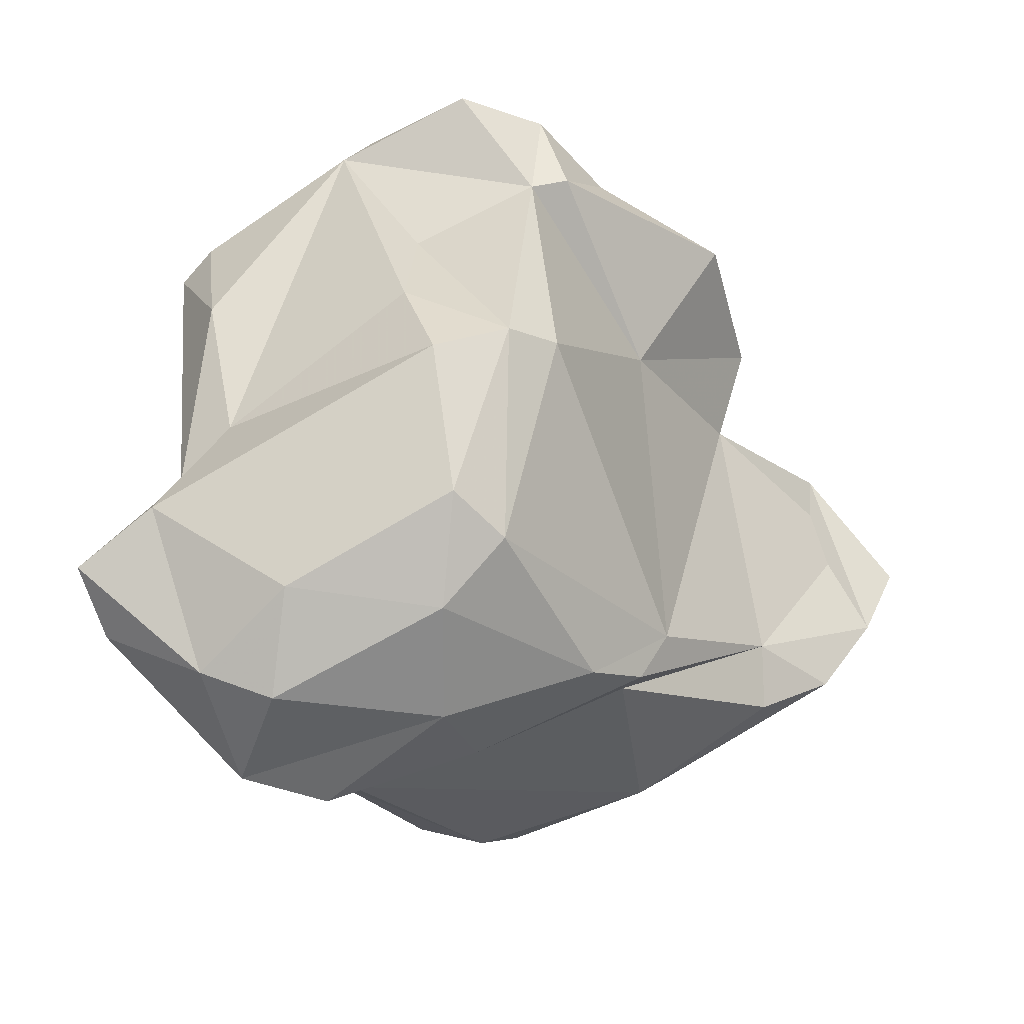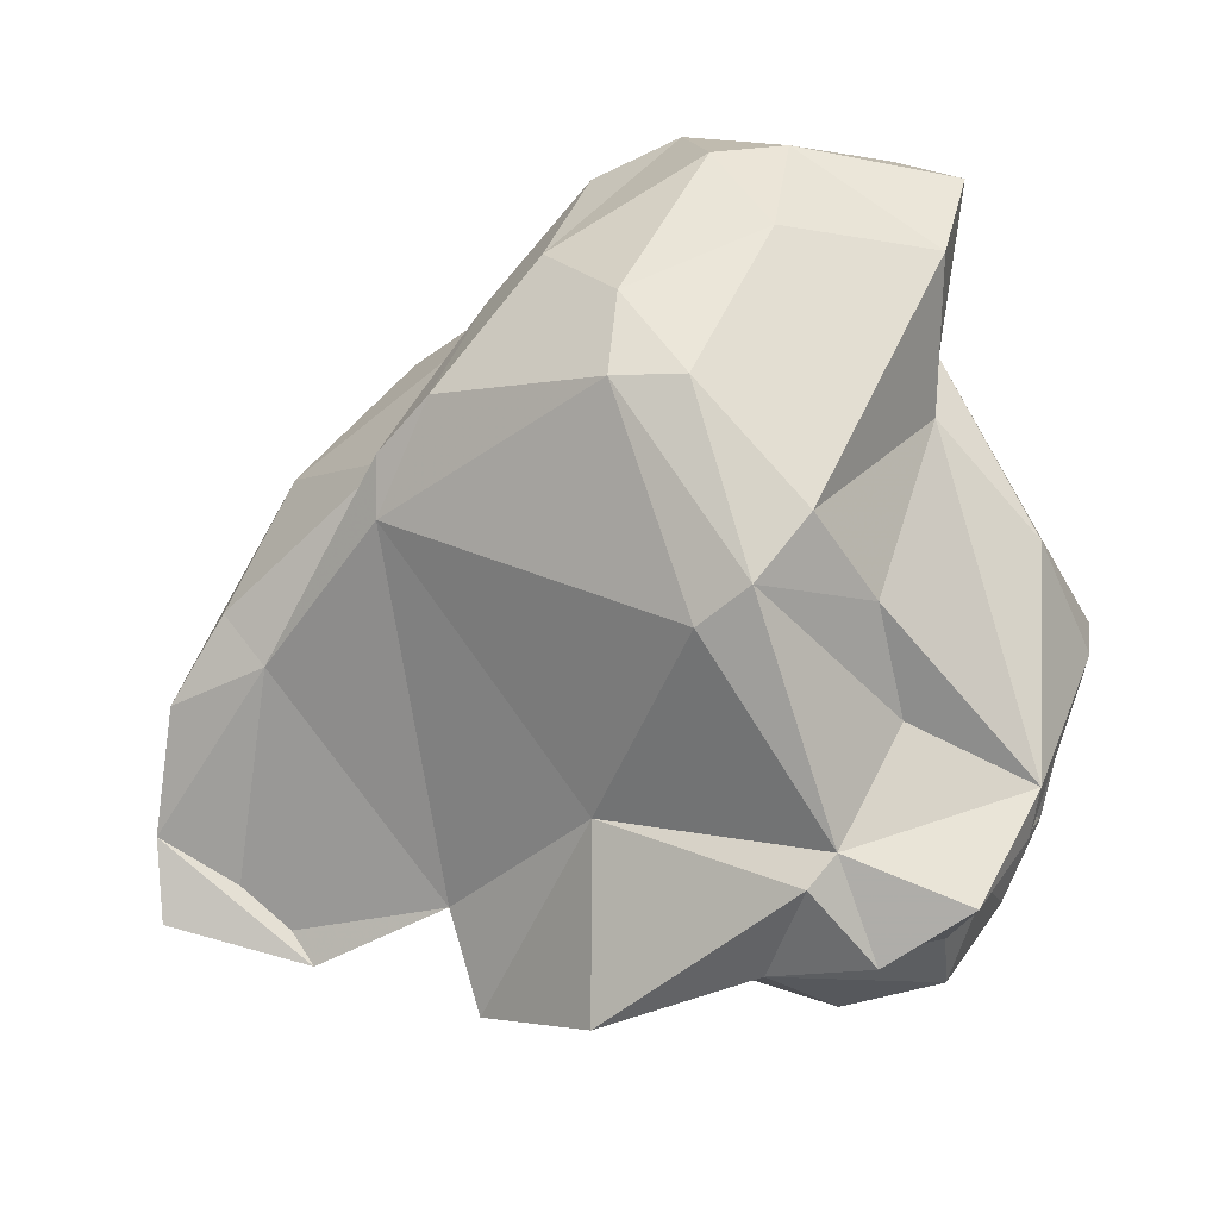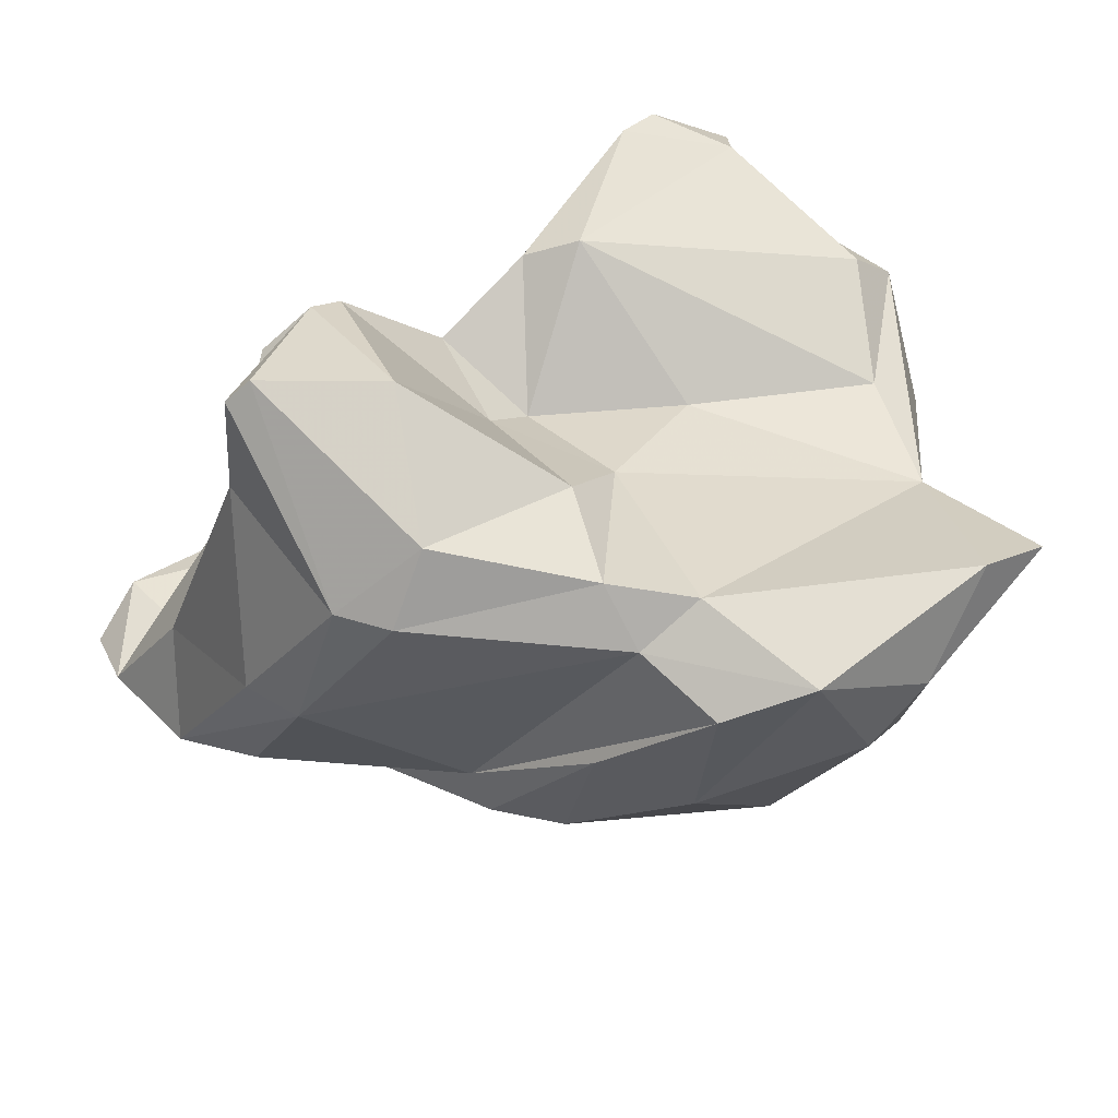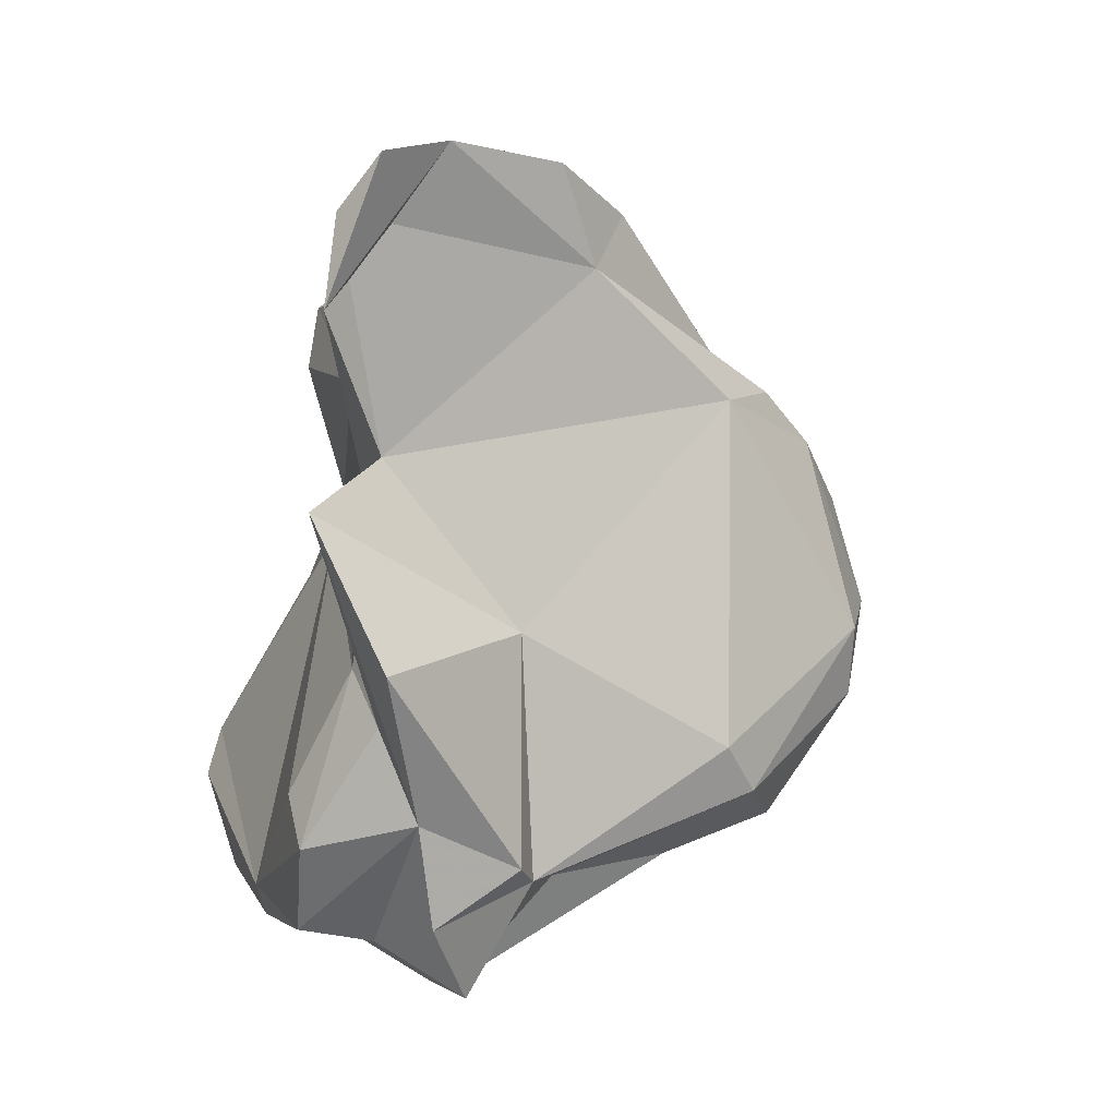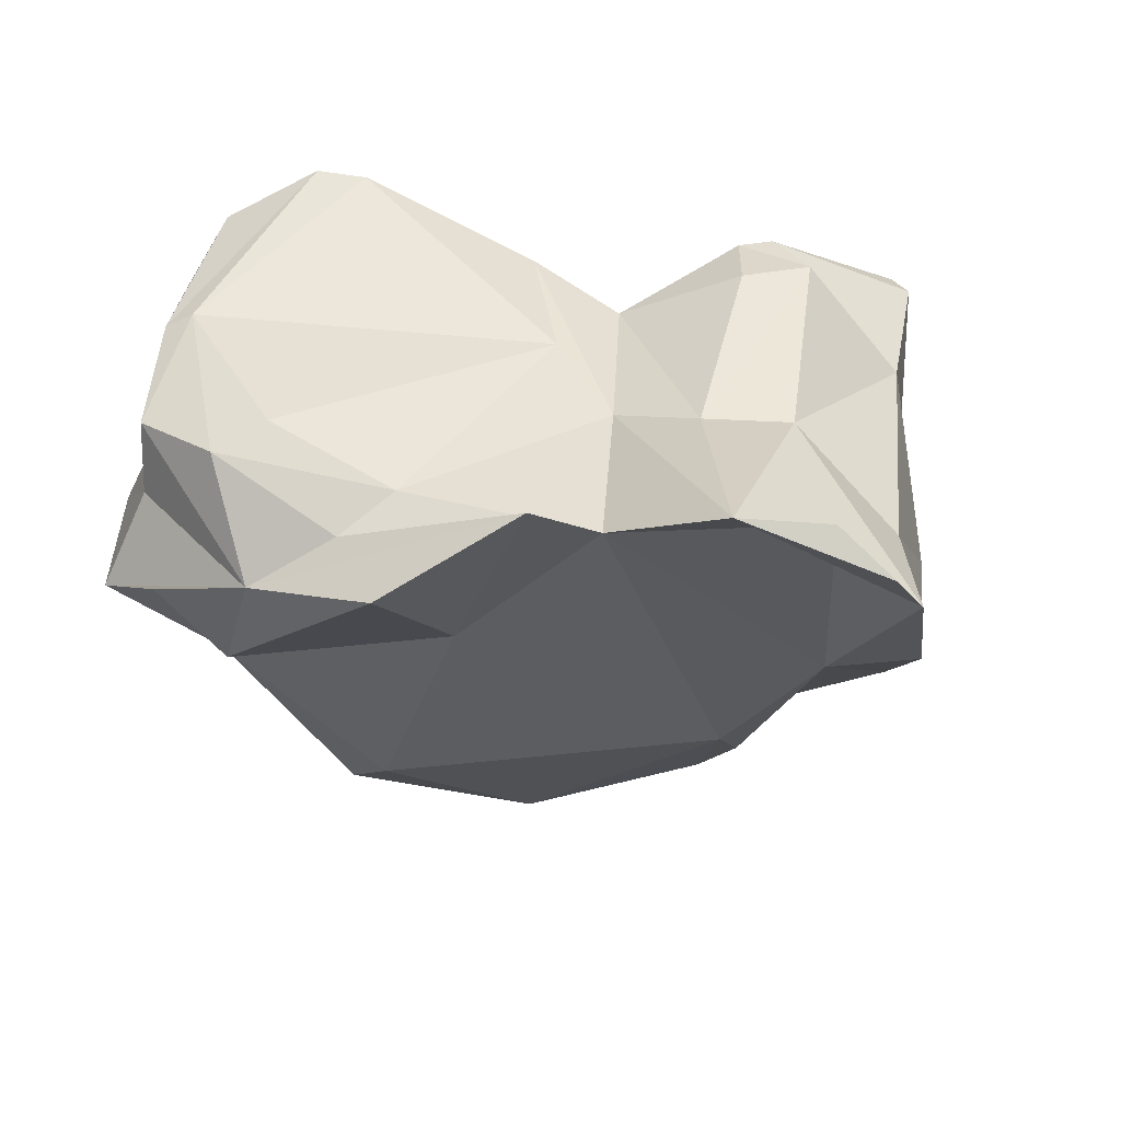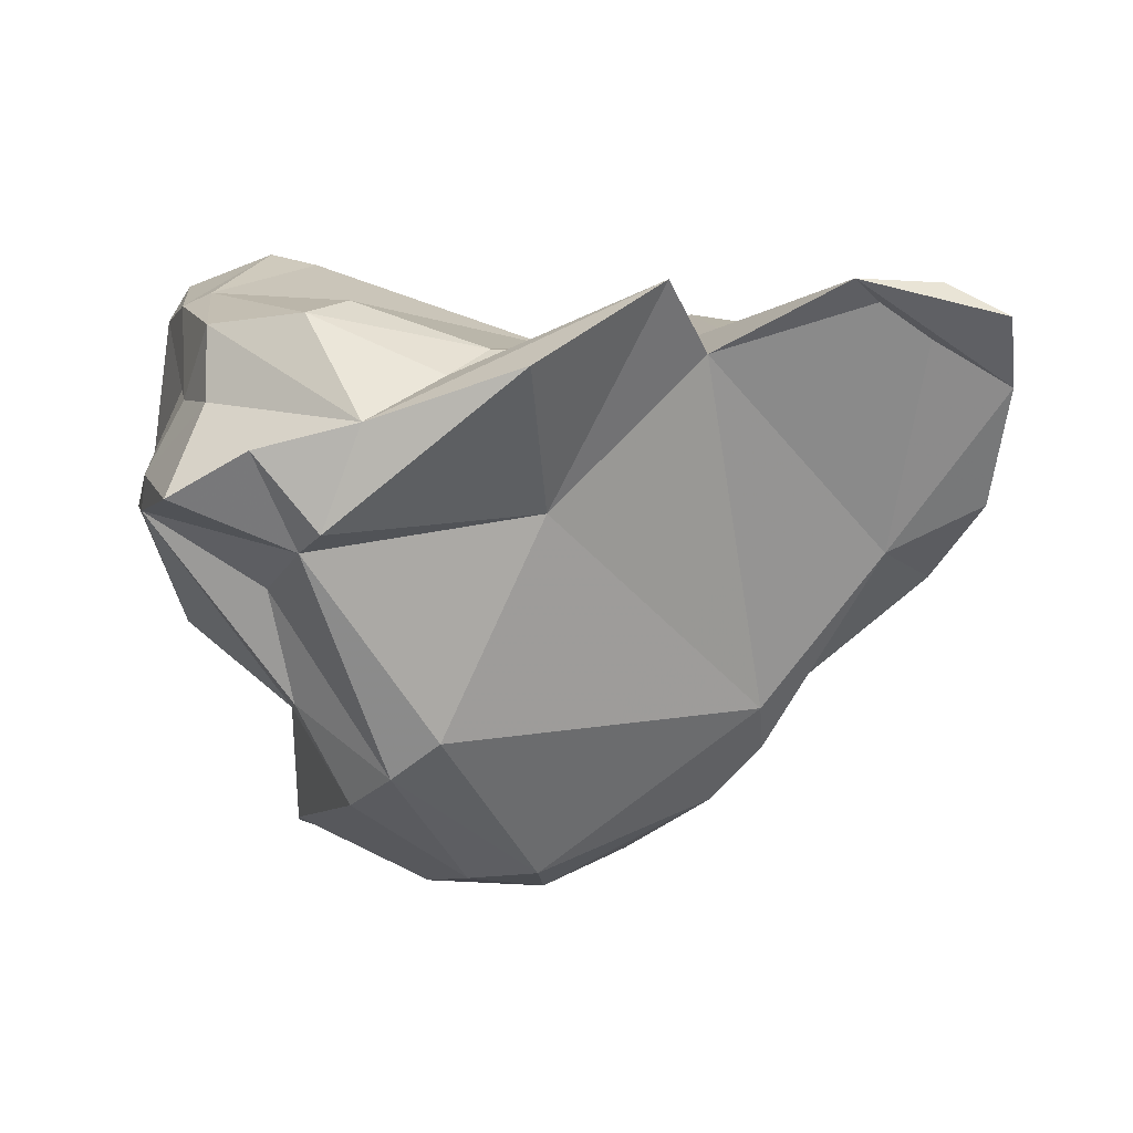
<metadata>
{"format":"obj","ext":"obj","renderer":"f3d","projection":"perspective","resolution":1024,"background":"white","views":[{"elev":-79.1,"azim":-35.9,"up":"+Z"},{"elev":-43.9,"azim":-175.0,"up":"+Y"},{"elev":78.4,"azim":147.9,"up":"+Y"},{"elev":-65.4,"azim":82.2,"up":"+Y"},{"elev":31.9,"azim":32.2,"up":"+Z"},{"elev":-3.1,"azim":9.7,"up":"+Z"}]}
</metadata>
<code>
v 188.6 262.5 76.79
v 190.8 258.8 79.39
v 188.8 261.2 76.6
v 190 260.1 81.37
v 189.9 262.1 73.54
v 190.5 263.2 81.82
v 190 261.7 82.55
v 189.5 263.8 77.27
v 191.2 257.5 81.35
v 191.7 256.1 78.78
v 190.8 256 76.94
v 190.4 256.8 76.11
v 191.8 257.9 81.73
v 192.2 253.3 76.1
v 192 266.1 71.07
v 191.8 263.4 83.67
v 191.1 264.3 74.12
v 192.2 264.1 71.21
v 191.1 268.9 67.9
v 192.8 254.5 80.41
v 192.8 254.4 78.5
v 192.8 270 68.14
v 192.9 264.1 83.47
v 195.3 258.7 68.74
v 193.5 257.3 74.16
v 193.9 258.3 71.29
v 196.1 255.4 81.03
v 195.3 254.1 80.56
v 191.8 266.4 68.09
v 197.9 271 67.67
v 194.4 252.6 77.14
v 195.6 264.9 76.07
v 195.2 254.1 74.84
v 197.2 265.6 81.51
v 195.9 266.1 80.92
v 199.7 262.8 80.87
v 195.3 268.9 66.62
v 195.7 265.7 66.4
v 195.9 253.4 75.21
v 196.7 257.3 69.43
v 197.8 261.2 66.78
v 197.1 268.3 66.16
v 198.5 267.2 75.14
v 199.4 256 79.84
v 197 253.1 77.81
v 199.3 265 77.97
v 200.3 266.3 78.06
v 198.9 270.8 70.9
v 199.6 261.5 66.91
v 198.7 254.5 79.04
v 200.1 265.3 80.82
v 201 252.7 78.97
v 200.8 256.4 75.88
v 200.1 270.4 68.31
v 199.9 269.4 74.95
v 199.3 263.8 66.42
v 202 268.2 82.14
v 198 256.9 70.31
v 201.2 266.4 67.31
v 203.9 254.8 81.23
v 202.3 271.5 78.8
v 204.7 261.4 80.82
v 202.3 261.2 80.31
v 202.8 268.7 82.25
v 200.7 271 72.34
v 205.4 261.8 71.19
v 203 266.5 82.19
v 203.9 263.4 68.8
v 202.8 267.2 69.35
v 200.8 270.3 70.64
v 204.6 257.1 79.75
v 203.8 271.6 75.11
v 204.3 267.9 82.17
v 205.1 271.4 80.62
v 205.3 263 70.15
v 205.8 270.9 80.64
v 205.3 263.7 71.12
v 206.6 262.7 80.69
v 208.2 256.8 81.45
v 205.3 270.5 74.03
v 208.2 266.6 74.18
v 208.6 261.1 75.12
v 206.2 270.1 75.17
v 210.2 257.8 81.45
v 206.7 268.5 79.49
v 208.9 266 75.59
v 209.7 262.4 74.58
v 211.2 261 76.3
v 209.8 262.3 78.69
v 211.9 259.2 79.03
v 211.9 257.6 80.56
g foo
f 6 16 23
f 6 7 16
f 13 23 16
f 9 16 7
f 13 16 9
f 9 7 4
f 27 13 28
f 2 10 4
f 4 10 9
f 20 13 9
f 28 13 20
f 20 9 10
f 34 35 23
f 36 34 23
f 23 35 6
f 13 36 23
f 27 36 13
f 44 36 27
f 35 8 6
f 4 6 8
f 6 4 7
f 4 8 1
f 28 44 27
f 2 4 1
f 28 50 44
f 1 3 2
f 11 2 3
f 10 2 11
f 20 45 28
f 45 50 28
f 21 10 11
f 20 10 21
f 45 20 21
f 3 12 11
f 14 21 11
f 31 45 14
f 45 21 14
f 14 11 12
f 67 73 57
f 73 64 57
f 67 57 51
f 73 67 62
f 78 73 62
f 62 67 51
f 63 62 51
f 79 78 62
f 51 46 34
f 63 51 34
f 35 34 46
f 36 63 34
f 32 35 46
f 79 62 63
f 44 63 36
f 79 63 71
f 71 63 44
f 35 32 17
f 17 8 35
f 8 17 1
f 17 15 1
f 71 44 50
f 60 71 50
f 15 5 1
f 1 5 3
f 52 60 45
f 60 50 45
f 3 5 12
f 25 33 12
f 33 14 12
f 33 39 31
f 33 31 14
f 31 39 45
f 39 52 45
f 61 64 74
f 76 74 64
f 76 64 85
f 64 73 85
f 57 64 61
f 57 61 47
f 57 47 51
f 73 78 85
f 47 61 55
f 78 89 85
f 47 46 51
f 79 90 78
f 90 89 78
f 47 55 43
f 91 90 79
f 46 47 43
f 79 84 91
f 15 32 43
f 46 43 32
f 71 84 79
f 15 17 32
f 5 15 18
f 53 71 60
f 18 12 5
f 26 12 18
f 52 53 60
f 12 26 25
f 26 40 25
f 25 40 33
f 33 53 39
f 52 39 53
f 83 74 76
f 72 61 74
f 72 74 83
f 83 76 85
f 72 55 61
f 86 83 85
f 72 65 55
f 86 85 89
f 86 89 88
f 89 90 88
f 65 43 55
f 65 48 43
f 43 48 15
f 91 84 90
f 48 22 15
f 84 82 90
f 82 84 71
f 66 82 71
f 15 22 19
f 29 15 19
f 29 18 15
f 66 71 53
f 24 18 29
f 24 26 18
f 58 66 53
f 53 33 58
f 24 40 26
f 40 58 33
f 80 65 72
f 80 72 83
f 83 81 80
f 81 83 86
f 70 65 80
f 70 80 81
f 86 88 81
f 48 65 70
f 87 81 88
f 77 70 81
f 77 54 70
f 77 81 87
f 54 30 70
f 30 48 70
f 54 77 69
f 82 77 87
f 82 87 88
f 48 30 22
f 82 88 90
f 22 30 37
f 75 77 82
f 19 22 37
f 66 75 82
f 29 19 37
f 38 29 37
f 38 24 29
f 41 24 38
f 58 49 66
f 40 24 41
f 40 41 49
f 40 49 58
f 59 30 54
f 59 54 69
f 69 77 75
f 37 30 42
f 59 42 30
f 68 59 69
f 68 69 75
f 38 37 42
f 56 59 68
f 66 68 75
f 56 38 42
f 56 42 59
f 49 56 68
f 38 56 41
f 68 66 49
f 41 56 49
g

</code>
